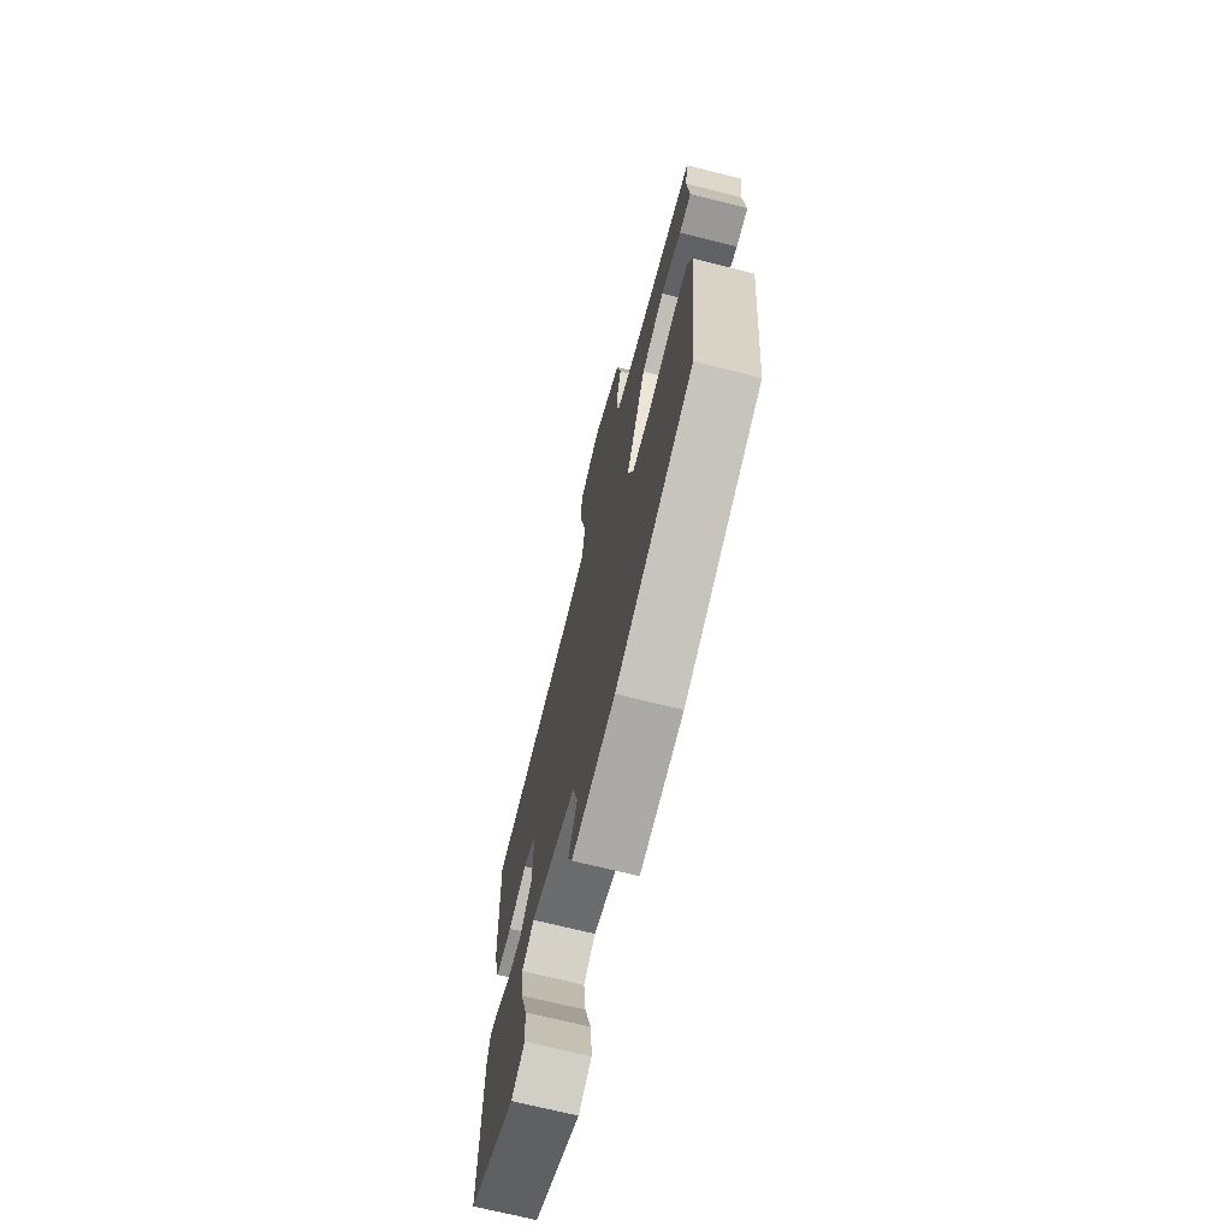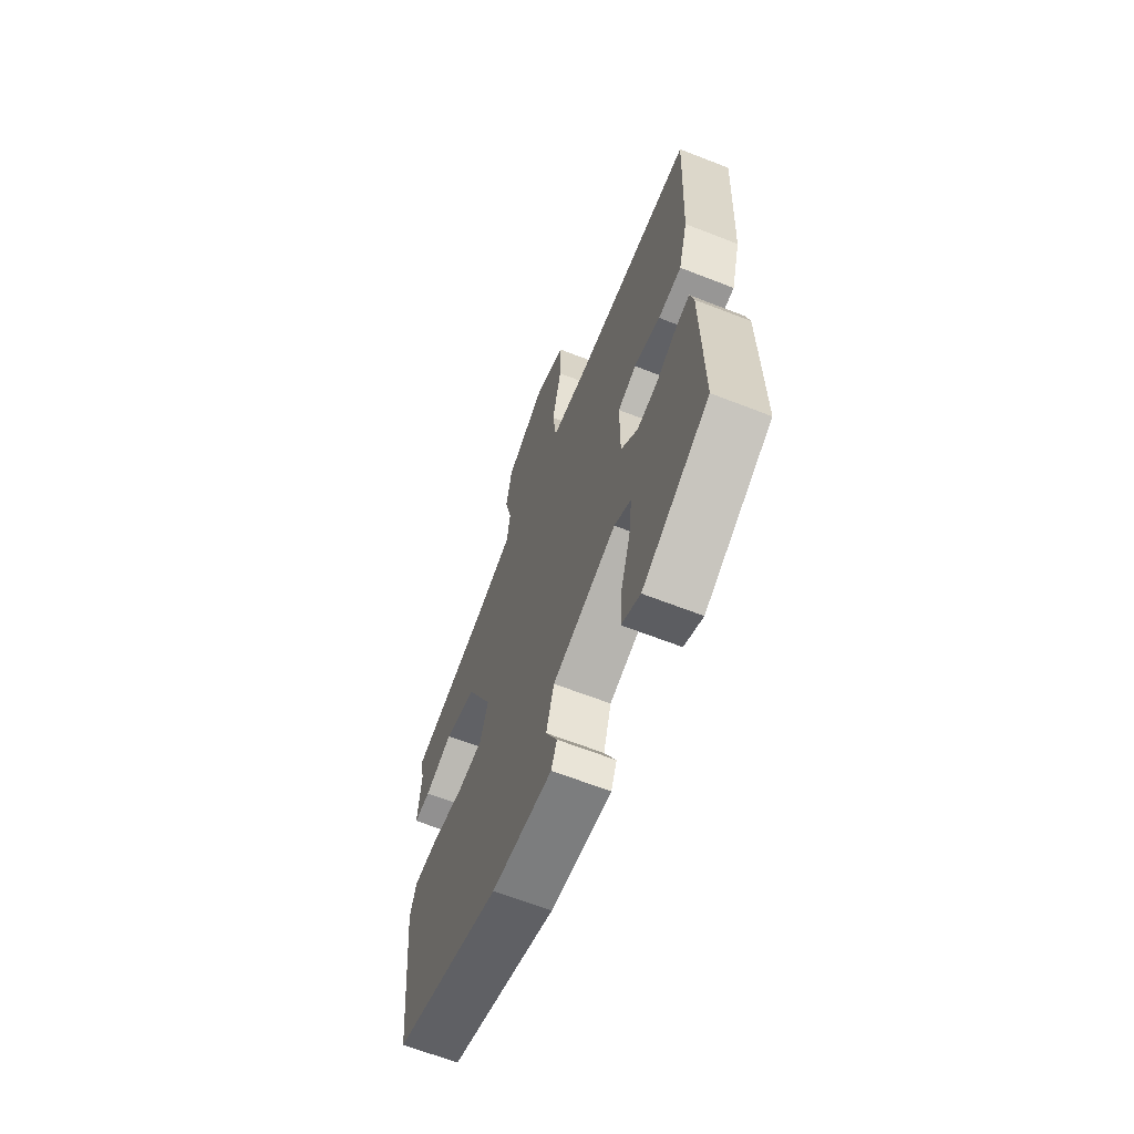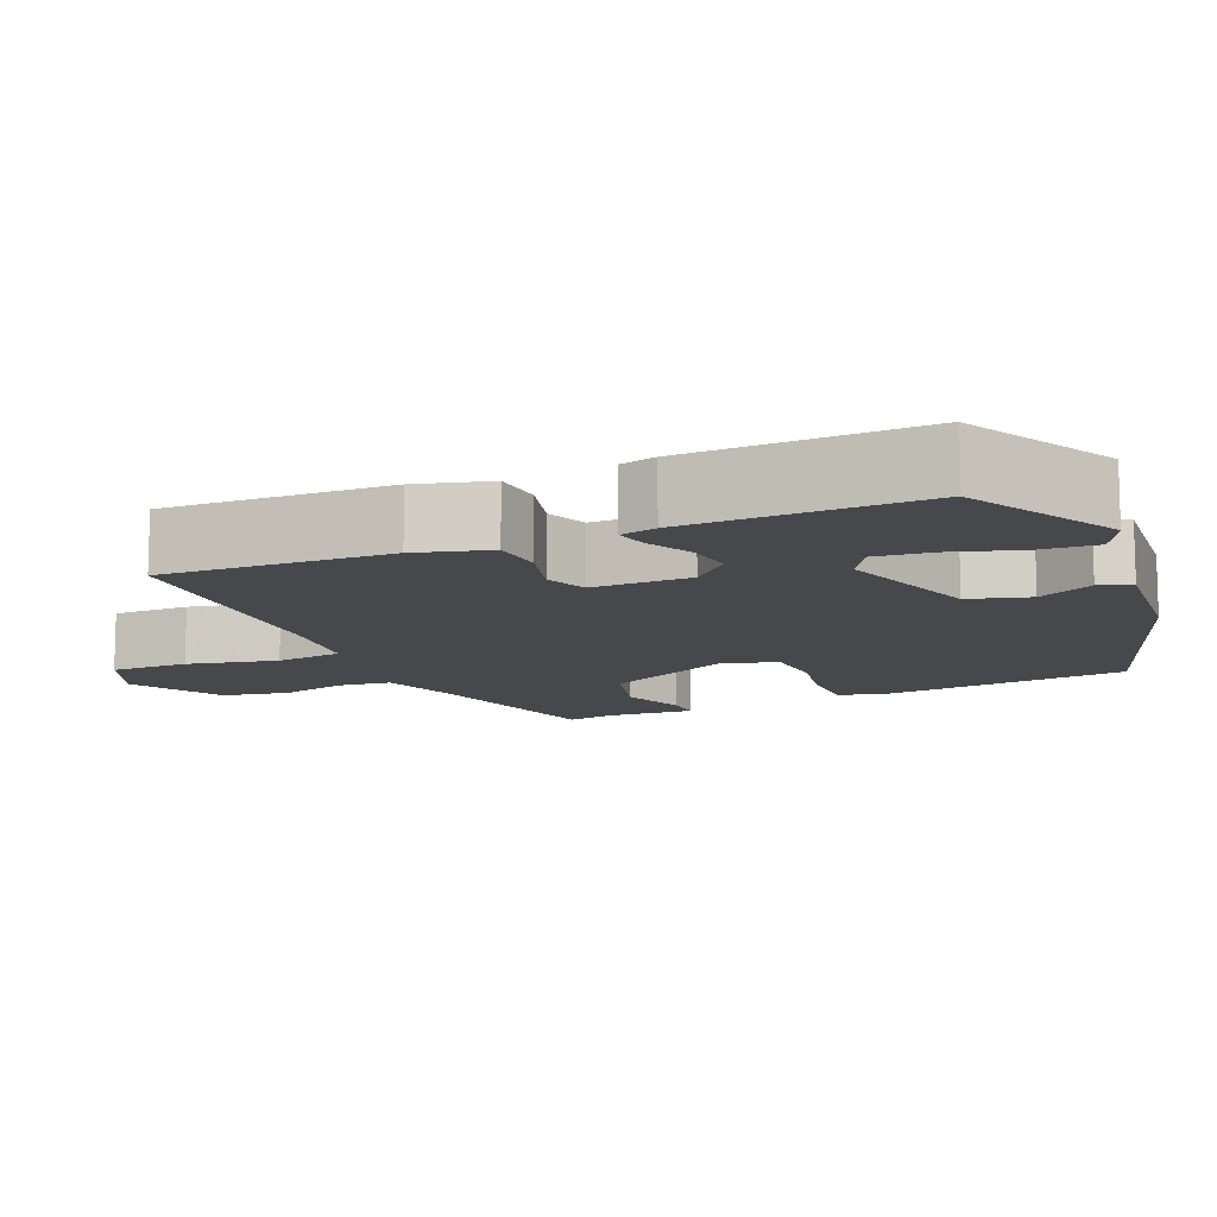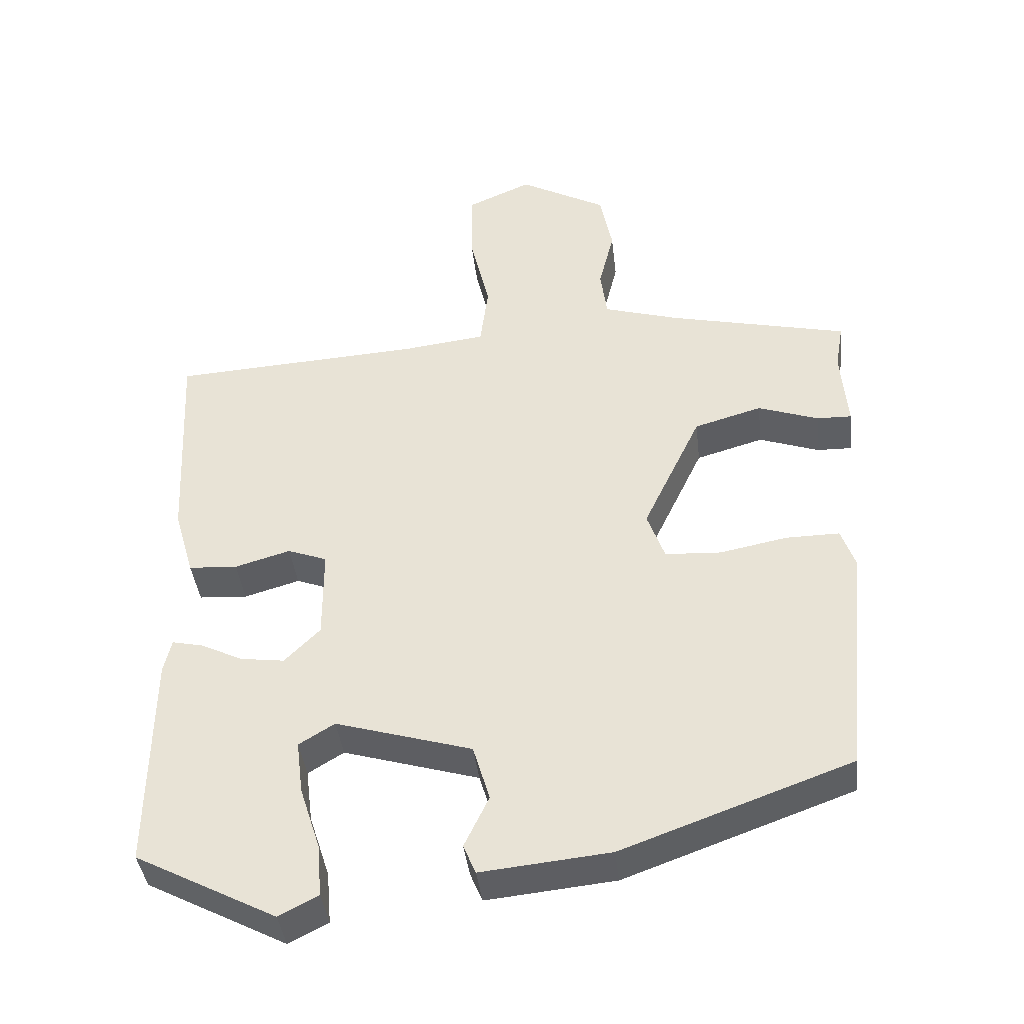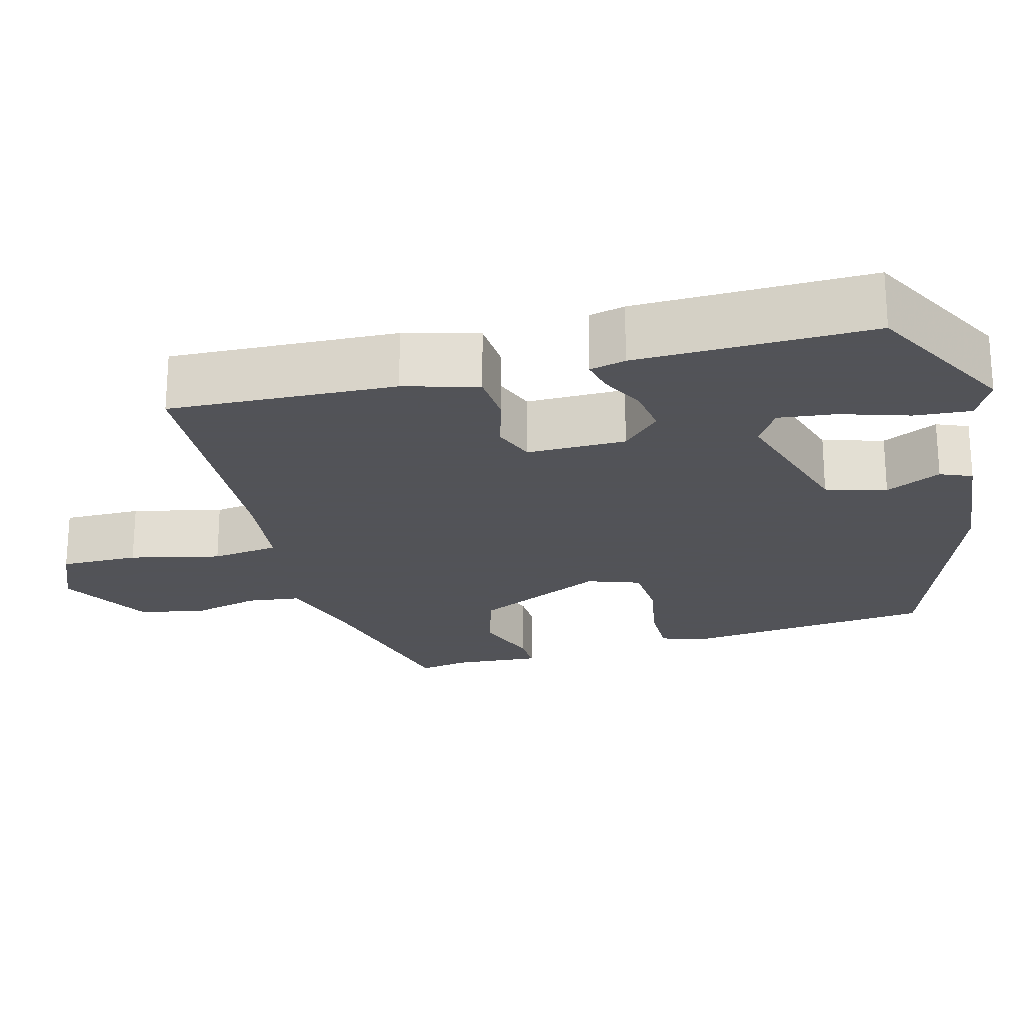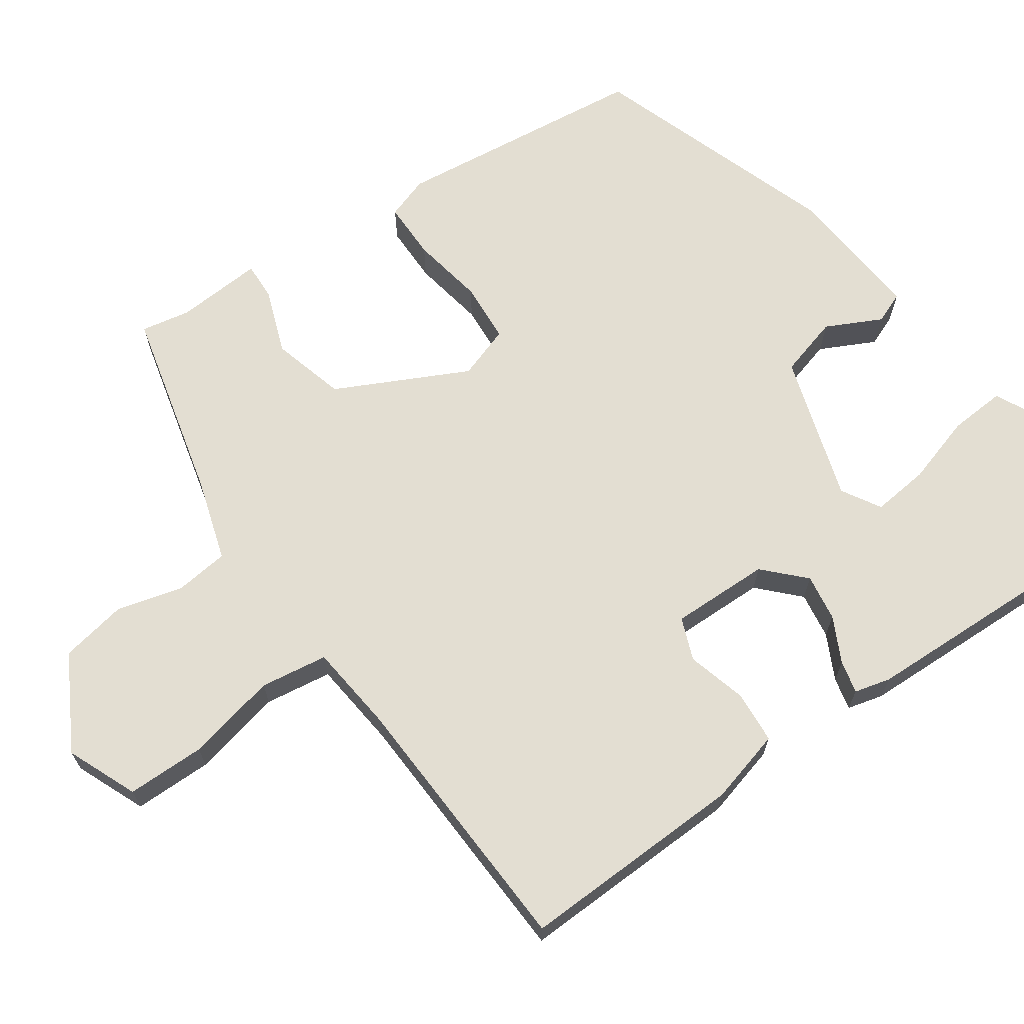
<metadata>
{"format":"obj","ext":"obj","renderer":"f3d","projection":"perspective","resolution":1024,"background":"white","views":[{"elev":-69.9,"azim":-104.1,"up":"+Z"},{"elev":-64.6,"azim":68.5,"up":"+Z"},{"elev":-11.6,"azim":114.1,"up":"+Y"},{"elev":-40.0,"azim":-173.5,"up":"+Z"},{"elev":-22.5,"azim":105.3,"up":"+Y"},{"elev":67.5,"azim":56.0,"up":"+Y"}]}
</metadata>
<code>
v 0.486 0.07 -0.417
v 0.293 0.07 -0.517
v 0.239 0.07 -0.489
v 0.245 0.07 -0.417
v 0.273 0.07 -0.33
v 0.282 0.07 -0.257
v 0.233 0.07 -0.227
v 0.046 0.07 -0.282
v 0.023 0.07 -0.359
v 0.057 0.07 -0.43
v 0.04 0.07 -0.47
v -0.137 0.07 -0.452
v -0.452 0.07 -0.338
v -0.484 0.07 -0.015
v -0.465 0.07 0.039
v -0.391 0.07 0.038
v -0.299 0.07 0.02
v -0.222 0.07 0.024
v -0.198 0.07 0.091
v -0.278 0.07 0.259
v -0.371 0.07 0.286
v -0.454 0.07 0.257
v -0.502 0.07 0.256
v -0.493 0.07 0.366
v -0.504 0.07 0.429
v -0.259 0.07 0.485
v -0.154 0.07 0.516
v -0.145 0.07 0.584
v -0.166 0.07 0.669
v -0.149 0.07 0.754
v -0.029 0.07 0.819
v 0.06 0.07 0.78
v 0.059 0.07 0.68
v 0.032 0.07 0.565
v 0.043 0.07 0.479
v 0.156 0.07 0.465
v 0.5 0.07 0.444
v 0.486 0.07 0.155
v 0.459 0.07 0.061
v 0.392 0.07 0.057
v 0.316 0.07 0.079
v 0.262 0.07 0.059
v 0.262 0.07 -0.067
v 0.311 0.07 -0.116
v 0.371 0.07 -0.108
v 0.429 0.07 -0.08
v 0.471 0.07 -0.071
v 0.482 0.07 -0.117
v 0.486 0 -0.417
v 0.293 0 -0.517
v 0.239 0 -0.489
v 0.245 0 -0.417
v 0.273 0 -0.33
v 0.282 0 -0.257
v 0.233 0 -0.227
v 0.046 0 -0.282
v 0.023 0 -0.359
v 0.057 0 -0.43
v 0.04 0 -0.47
v -0.137 0 -0.452
v -0.452 0 -0.338
v -0.484 0 -0.015
v -0.465 0 0.039
v -0.391 0 0.038
v -0.299 0 0.02
v -0.222 0 0.024
v -0.198 0 0.091
v -0.278 0 0.259
v -0.371 0 0.286
v -0.454 0 0.257
v -0.502 0 0.256
v -0.493 0 0.366
v -0.504 0 0.429
v -0.259 0 0.485
v -0.154 0 0.516
v -0.145 0 0.584
v -0.166 0 0.669
v -0.149 0 0.754
v -0.029 0 0.819
v 0.06 0 0.78
v 0.059 0 0.68
v 0.032 0 0.565
v 0.043 0 0.479
v 0.156 0 0.465
v 0.5 0 0.444
v 0.486 0 0.155
v 0.459 0 0.061
v 0.392 0 0.057
v 0.316 0 0.079
v 0.262 0 0.059
v 0.262 0 -0.067
v 0.311 0 -0.116
v 0.371 0 -0.108
v 0.429 0 -0.08
v 0.471 0 -0.071
v 0.482 0 -0.117
f 3 4 5
f 2 3 5
f 1 2 5
f 48 1 5
f 47 48 5
f 46 47 5
f 45 46 5
f 44 45 5 6
f 43 44 6 7
f 42 43 7 8
f 39 40 41
f 38 39 41
f 37 38 41
f 36 37 41
f 35 36 41 42
f 32 33 34
f 31 32 34
f 30 31 34
f 29 30 34
f 28 29 34
f 27 28 34 35
f 35 42 8
f 27 35 8
f 26 27 8
f 21 22 23 24
f 24 25 26
f 21 24 26
f 20 21 26
f 15 16 17
f 14 15 17
f 13 14 17
f 12 13 17
f 11 12 17
f 10 11 17
f 9 10 17
f 9 17 18
f 26 8 9
f 20 26 9
f 19 20 9
f 9 18 19
f 53 52 51
f 53 51 50
f 53 50 49
f 53 49 96
f 53 96 95
f 53 95 94
f 53 94 93
f 54 53 93 92
f 55 54 92 91
f 56 55 91 90
f 89 88 87
f 89 87 86
f 89 86 85
f 89 85 84
f 90 89 84 83
f 82 81 80
f 82 80 79
f 82 79 78
f 82 78 77
f 82 77 76
f 83 82 76 75
f 56 90 83
f 56 83 75
f 56 75 74
f 72 71 70 69
f 74 73 72
f 74 72 69
f 74 69 68
f 65 64 63
f 65 63 62
f 65 62 61
f 65 61 60
f 65 60 59
f 65 59 58
f 65 58 57
f 66 65 57
f 57 56 74
f 57 74 68
f 57 68 67
f 67 66 57
f 1 49 50 2
f 2 50 51 3
f 3 51 52 4
f 4 52 53 5
f 5 53 54 6
f 6 54 55 7
f 7 55 56 8
f 8 56 57 9
f 9 57 58 10
f 10 58 59 11
f 11 59 60 12
f 12 60 61 13
f 13 61 62 14
f 14 62 63 15
f 15 63 64 16
f 16 64 65 17
f 17 65 66 18
f 18 66 67 19
f 19 67 68 20
f 20 68 69 21
f 21 69 70 22
f 22 70 71 23
f 23 71 72 24
f 24 72 73 25
f 25 73 74 26
f 26 74 75 27
f 27 75 76 28
f 28 76 77 29
f 29 77 78 30
f 30 78 79 31
f 31 79 80 32
f 32 80 81 33
f 33 81 82 34
f 34 82 83 35
f 35 83 84 36
f 36 84 85 37
f 37 85 86 38
f 38 86 87 39
f 39 87 88 40
f 40 88 89 41
f 41 89 90 42
f 42 90 91 43
f 43 91 92 44
f 44 92 93 45
f 45 93 94 46
f 46 94 95 47
f 47 95 96 48
f 48 96 49 1

</code>
